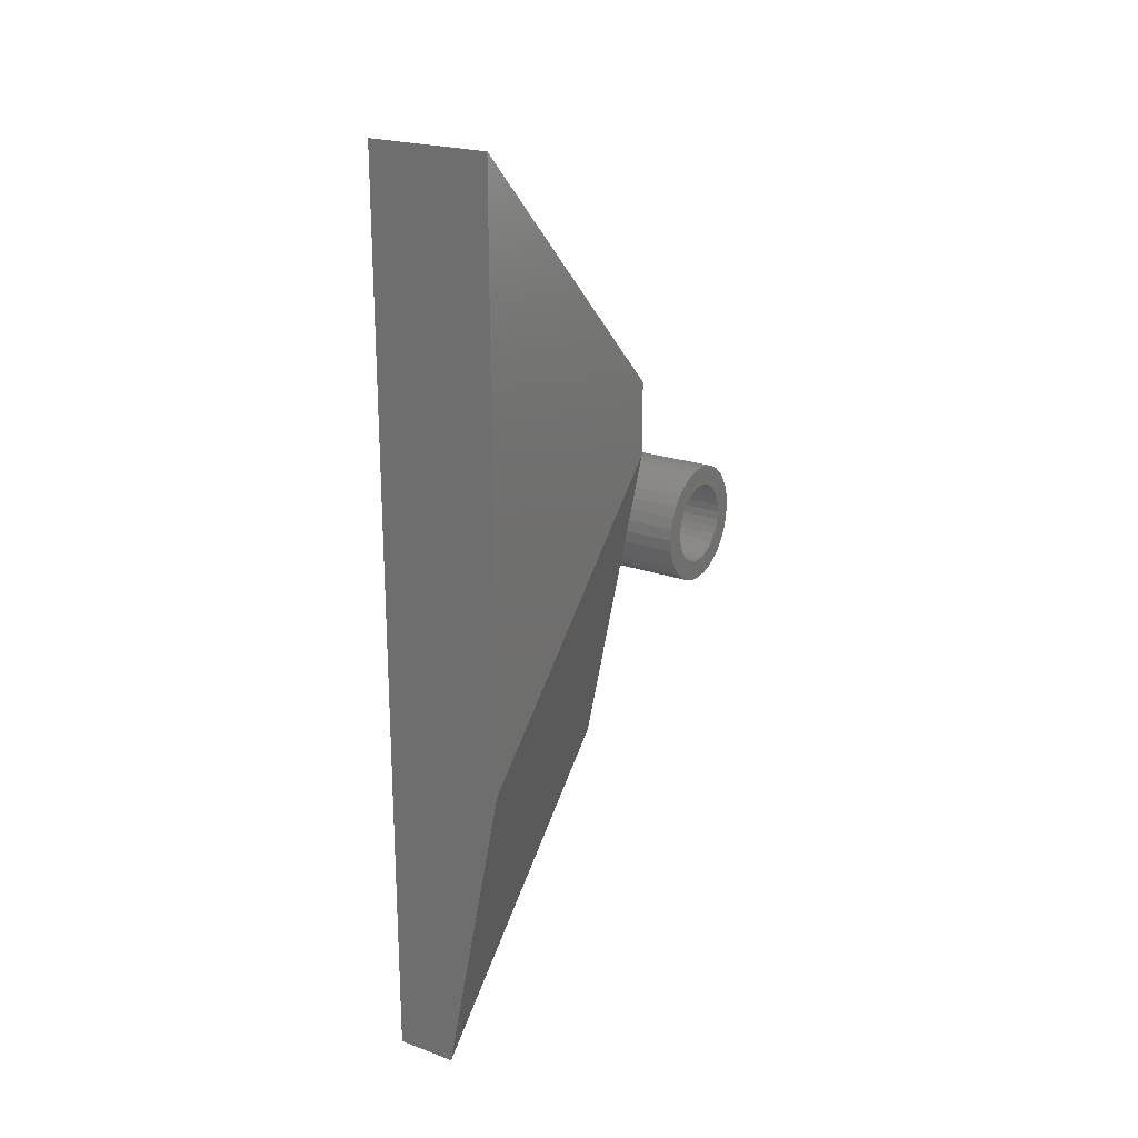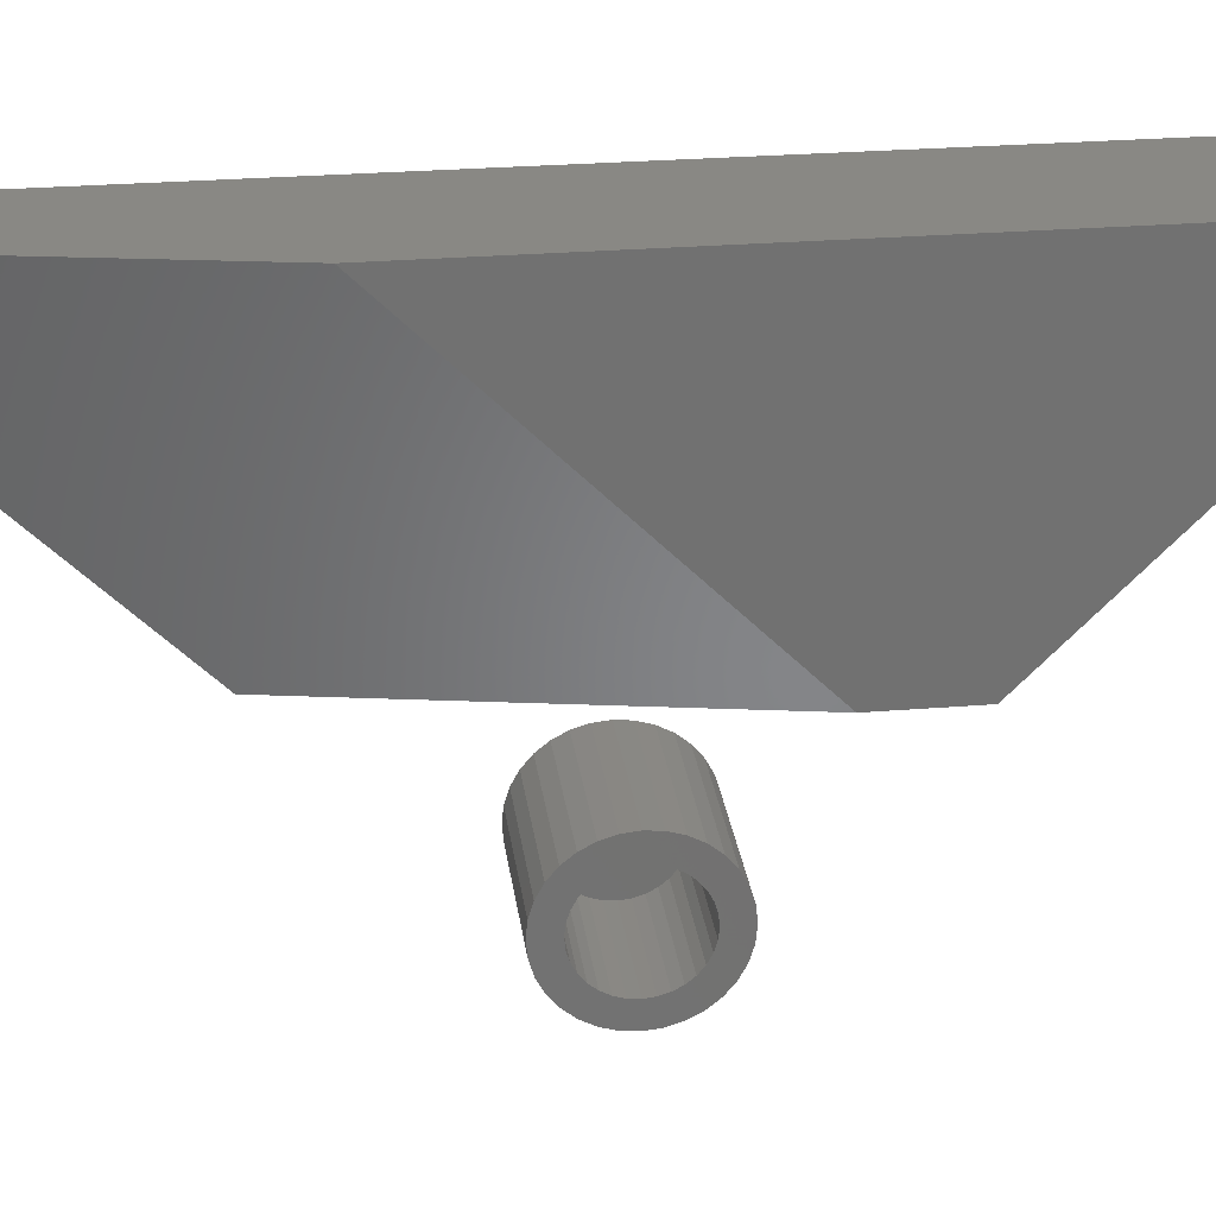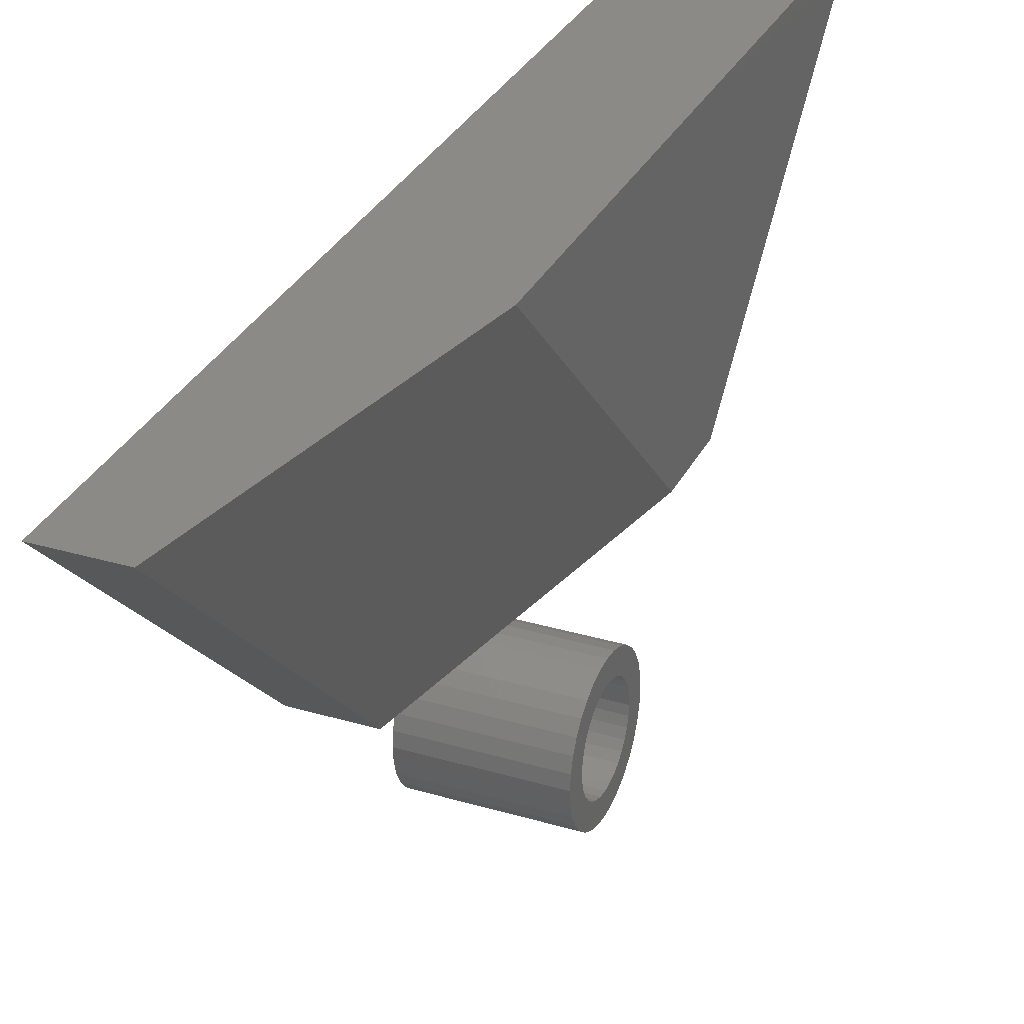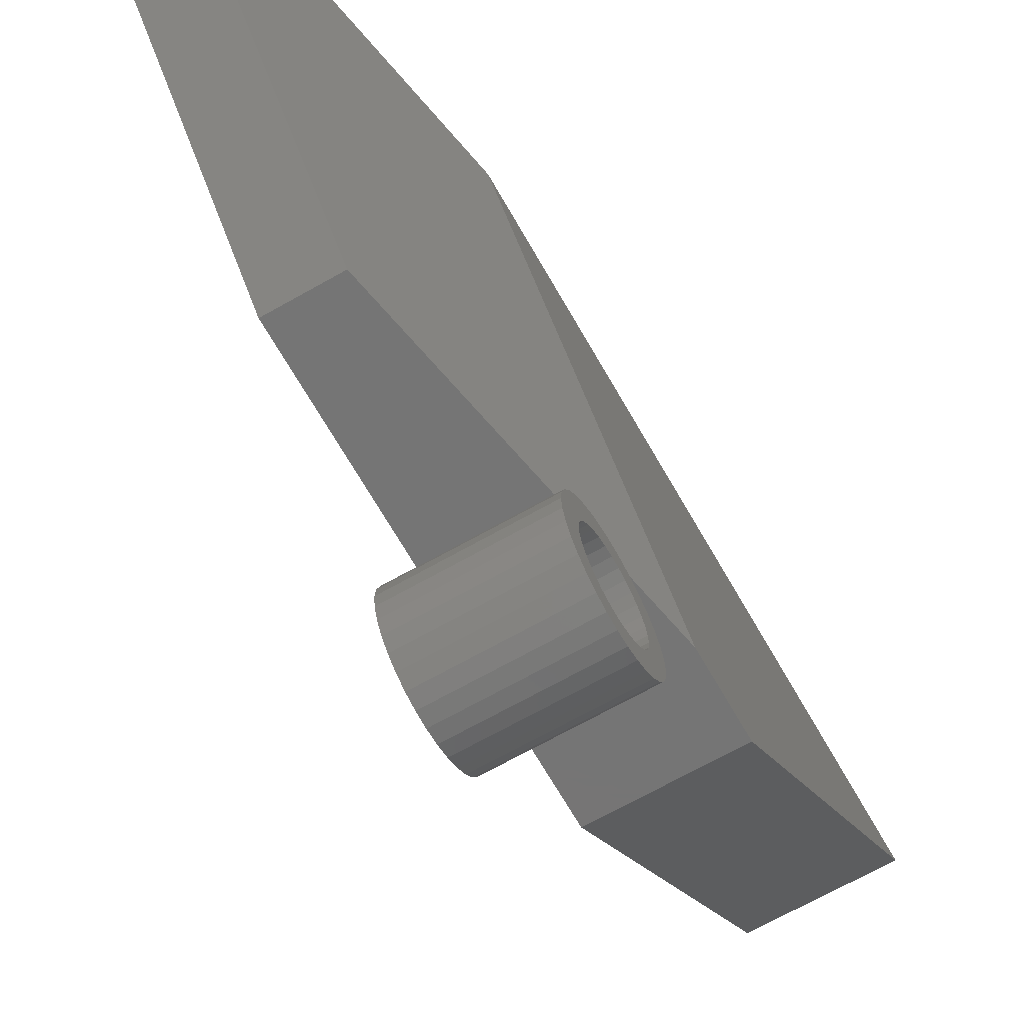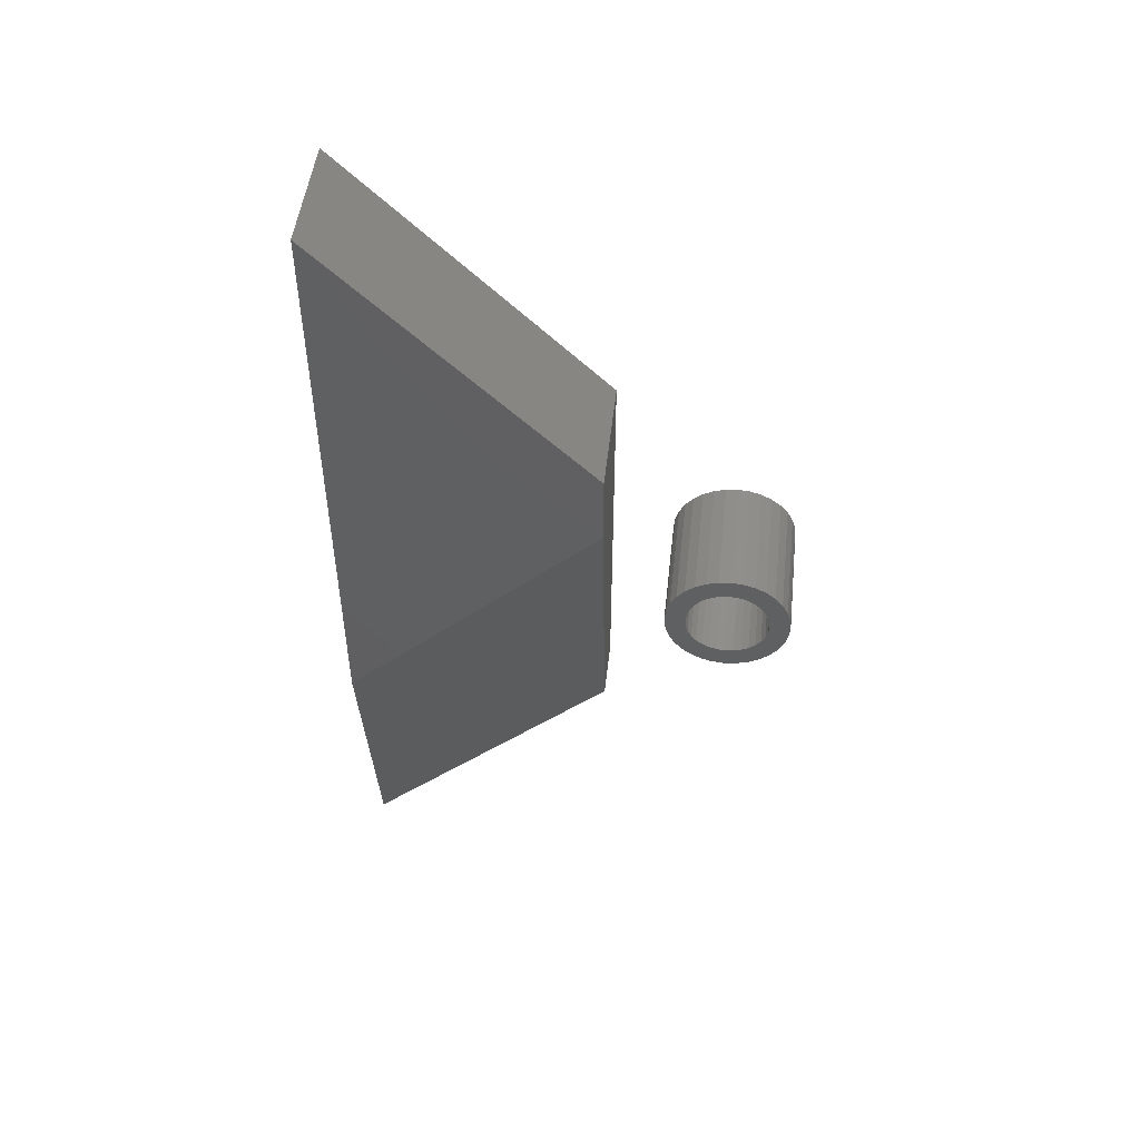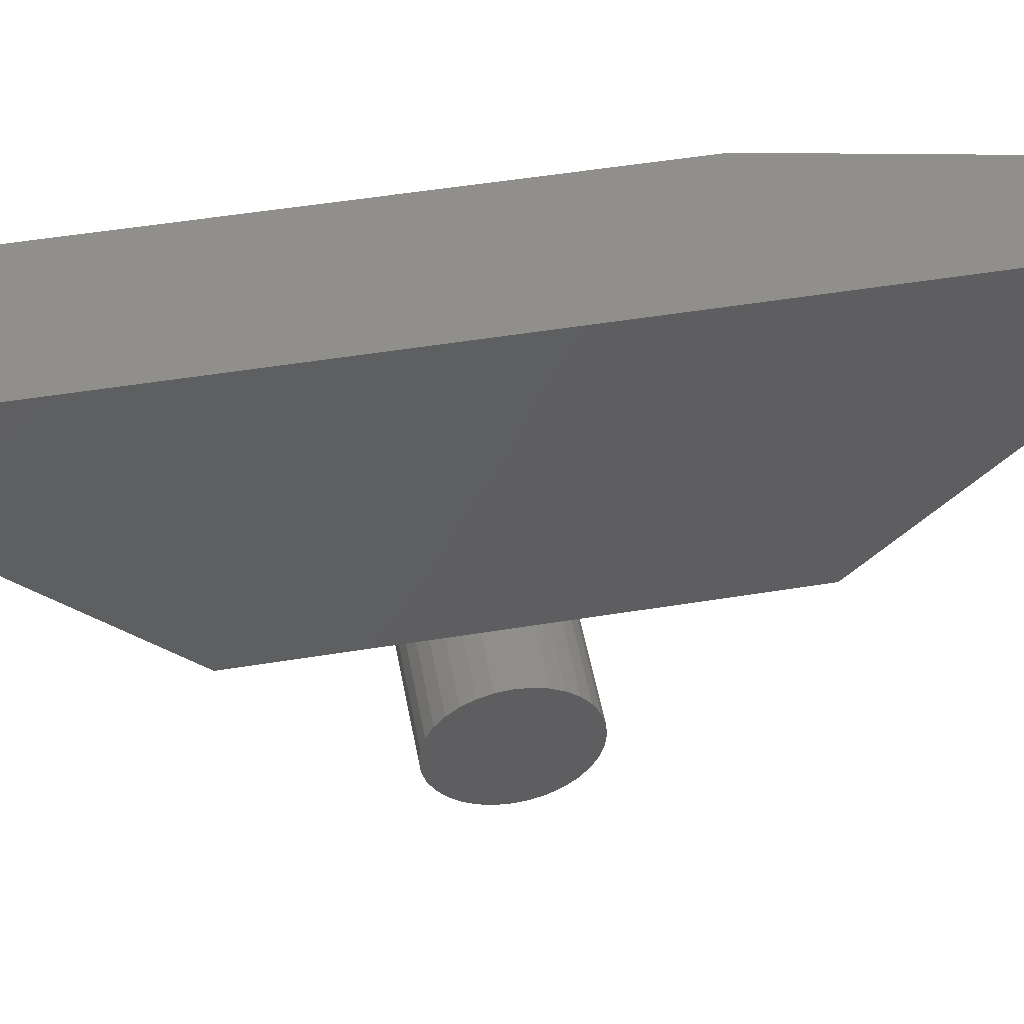
<metadata>
{"format":"stl","ext":"stl","renderer":"f3d","projection":"perspective","resolution":1024,"background":"white","views":[{"elev":21.9,"azim":-147.9,"up":"+Z"},{"elev":26.6,"azim":-97.3,"up":"+Y"},{"elev":31.1,"azim":-157.1,"up":"+Y"},{"elev":-67.6,"azim":-150.3,"up":"+Y"},{"elev":49.3,"azim":-83.7,"up":"+Z"},{"elev":49.4,"azim":79.7,"up":"+Y"}]}
</metadata>
<code>
# stl→obj: 138 verts, 268 faces
v -6.746e-18 7.442e-18 -0.0269
v -8.327e-18 9.185e-18 0.001563
v -1.195e-18 0.1 -0.1269
v -1.388e-17 0.1 0.1016
v 0.02344 0 -0.1484
v 0.04688 0 -0.1484
v 0.04688 9.185e-18 0.001563
v 0.04688 0.1 0.1016
v 0.04688 0.1 -0.2484
v 0.02344 0.1 -0.2484
v -4.684e-18 -0.05643 -0.04761
v -4.759e-18 -0.05199 -0.04626
v -4.784e-18 -0.04737 -0.04581
v -4.399e-18 -0.06412 -0.05274
v -4.334e-18 -0.05046 -0.05392
v -4.283e-18 -0.05344 -0.05483
v -4.2e-18 -0.06706 -0.05633
v -4.202e-18 -0.05619 -0.05629
v -4.092e-18 -0.05859 -0.05827
v -3.973e-18 -0.06925 -0.06043
v -3.959e-18 -0.06057 -0.06067
v -3.807e-18 -0.06203 -0.06342
v -3.726e-18 -0.0706 -0.06487
v -3.641e-18 -0.06294 -0.06639
v -3.132e-18 -0.06203 -0.07556
v -3.213e-18 -0.0706 -0.07411
v -3.298e-18 -0.06294 -0.07259
v -2.966e-18 -0.06925 -0.07855
v -2.98e-18 -0.06057 -0.07831
v -2.846e-18 -0.05859 -0.08071
v -2.739e-18 -0.06706 -0.08265
v -2.737e-18 -0.05619 -0.08269
v -2.54e-18 -0.06412 -0.08624
v -2.655e-18 -0.05344 -0.08415
v -2.605e-18 -0.05046 -0.08506
v -2.376e-18 -0.06053 -0.08918
v -4.092e-18 -0.03615 -0.05827
v -4.202e-18 -0.03855 -0.05629
v -4.2e-18 -0.02768 -0.05633
v -3.959e-18 -0.03417 -0.06067
v -3.973e-18 -0.02549 -0.06043
v -3.807e-18 -0.0327 -0.06342
v -3.726e-18 -0.02414 -0.06487
v -3.641e-18 -0.0318 -0.06639
v -3.469e-18 -0.0315 -0.06949
v -3.213e-18 -0.02414 -0.07411
v -3.132e-18 -0.0327 -0.07556
v -3.298e-18 -0.0318 -0.07259
v -2.966e-18 -0.02549 -0.07855
v -2.98e-18 -0.03417 -0.07831
v -2.846e-18 -0.03615 -0.08071
v -2.739e-18 -0.02768 -0.08265
v -2.737e-18 -0.03855 -0.08269
v -2.655e-18 -0.04129 -0.08415
v -2.54e-18 -0.03062 -0.08624
v -2.605e-18 -0.04427 -0.08506
v -2.376e-18 -0.03421 -0.08918
v -2.18e-18 -0.04275 -0.09272
v -2.155e-18 -0.04737 -0.09317
v -2.255e-18 -0.0383 -0.09137
v -3.469e-18 -0.02368 -0.06949
v -3.469e-18 -0.07105 -0.06949
v -3.469e-18 -0.06324 -0.06949
v -4.351e-18 -0.04737 -0.05362
v -4.563e-18 -0.06053 -0.0498
v -4.759e-18 -0.04275 -0.04626
v -4.684e-18 -0.0383 -0.04761
v -4.563e-18 -0.03421 -0.0498
v -4.399e-18 -0.03062 -0.05274
v -4.334e-18 -0.04427 -0.05392
v -2.588e-18 -0.04737 -0.08536
v -2.18e-18 -0.05199 -0.09272
v -2.255e-18 -0.05643 -0.09137
v -4.283e-18 -0.04129 -0.05483
v 0.03906 -0.04427 -0.08506
v 0.03906 -0.04129 -0.08415
v 0.03906 -0.03855 -0.08269
v 0.03906 -0.03615 -0.08071
v 0.03906 -0.03417 -0.07831
v 0.03906 -0.0327 -0.07556
v 0.03906 -0.0318 -0.07259
v 0.03906 -0.0315 -0.06949
v 0.03906 -0.04737 -0.08536
v 0.03906 -0.05046 -0.08506
v 0.03906 -0.05344 -0.08415
v 0.03906 -0.05619 -0.08269
v 0.03906 -0.05859 -0.08071
v 0.03906 -0.06057 -0.07831
v 0.03906 -0.06203 -0.07556
v 0.03906 -0.06294 -0.07259
v 0.03906 -0.06324 -0.06949
v 0.03906 -0.05046 -0.05392
v 0.03906 -0.05344 -0.05483
v 0.03906 -0.05619 -0.05629
v 0.03906 -0.05859 -0.05827
v 0.03906 -0.06057 -0.06067
v 0.03906 -0.06203 -0.06342
v 0.03906 -0.06294 -0.06639
v 0.03906 -0.04737 -0.05362
v 0.03906 -0.04427 -0.05392
v 0.03906 -0.04129 -0.05483
v 0.03906 -0.03855 -0.05629
v 0.03906 -0.03615 -0.05827
v 0.03906 -0.03417 -0.06067
v 0.03906 -0.0327 -0.06342
v 0.03906 -0.0318 -0.06639
v 0.04688 -0.04737 -0.04581
v 0.04688 -0.05199 -0.04626
v 0.04688 -0.05643 -0.04761
v 0.04688 -0.04275 -0.04626
v 0.04688 -0.0383 -0.04761
v 0.04688 -0.06053 -0.0498
v 0.04688 -0.03421 -0.0498
v 0.04688 -0.06412 -0.05274
v 0.04688 -0.03062 -0.05274
v 0.04688 -0.06706 -0.05633
v 0.04688 -0.02768 -0.05633
v 0.04688 -0.06925 -0.06043
v 0.04688 -0.02549 -0.06043
v 0.04688 -0.0706 -0.06487
v 0.04688 -0.02414 -0.06487
v 0.04688 -0.02414 -0.07411
v 0.04688 -0.06925 -0.07855
v 0.04688 -0.02549 -0.07855
v 0.04688 -0.06706 -0.08265
v 0.04688 -0.02768 -0.08265
v 0.04688 -0.06412 -0.08624
v 0.04688 -0.03062 -0.08624
v 0.04688 -0.06053 -0.08918
v 0.04688 -0.03421 -0.08918
v 0.04688 -0.05643 -0.09137
v 0.04688 -0.0383 -0.09137
v 0.04688 -0.05199 -0.09272
v 0.04688 -0.04737 -0.09317
v 0.04688 -0.04275 -0.09272
v 0.04688 -0.02368 -0.06949
v 0.04688 -0.07105 -0.06949
v 0.04688 -0.0706 -0.07411
f 1 2 3
f 3 2 4
f 5 6 1
f 1 6 7
f 1 7 2
f 4 8 3
f 3 8 9
f 3 9 10
f 6 5 9
f 9 5 10
f 5 1 10
f 10 1 3
f 6 9 7
f 7 9 8
f 8 4 7
f 7 4 2
f 11 12 13
f 14 15 16
f 16 17 14
f 18 17 16
f 17 18 19
f 19 20 17
f 21 20 19
f 20 21 22
f 22 23 20
f 23 22 24
f 25 26 27
f 28 26 25
f 29 28 25
f 28 29 30
f 30 31 28
f 32 31 30
f 33 31 32
f 33 32 34
f 35 33 34
f 35 36 33
f 37 38 39
f 40 37 39
f 41 40 39
f 42 40 41
f 43 42 41
f 44 42 43
f 44 43 45
f 46 47 48
f 47 46 49
f 50 47 49
f 51 50 49
f 52 51 49
f 53 51 52
f 54 53 52
f 55 54 52
f 55 56 54
f 57 56 55
f 58 59 60
f 61 46 48
f 61 48 45
f 61 45 43
f 62 23 24
f 62 24 63
f 62 63 27
f 62 27 26
f 64 15 14
f 64 14 65
f 64 65 11
f 64 11 13
f 64 13 66
f 64 66 67
f 64 67 68
f 64 68 69
f 64 69 70
f 71 56 57
f 71 57 60
f 71 60 59
f 71 59 72
f 71 72 73
f 71 73 36
f 71 36 35
f 69 39 38
f 69 38 74
f 69 74 70
f 71 75 56
f 56 75 76
f 56 76 54
f 54 76 77
f 54 77 53
f 53 77 78
f 53 78 51
f 51 78 79
f 51 79 50
f 50 79 80
f 50 80 47
f 47 80 81
f 47 81 48
f 48 81 82
f 48 82 45
f 75 71 83
f 83 71 35
f 83 35 84
f 84 35 34
f 84 34 85
f 85 34 32
f 85 32 86
f 86 32 30
f 86 30 87
f 87 30 29
f 87 29 88
f 88 29 25
f 88 25 89
f 89 25 27
f 89 27 90
f 90 27 63
f 90 63 91
f 64 92 15
f 15 92 93
f 15 93 16
f 16 93 94
f 16 94 18
f 18 94 95
f 18 95 19
f 19 95 96
f 19 96 21
f 21 96 97
f 21 97 22
f 22 97 98
f 22 98 24
f 24 98 91
f 24 91 63
f 92 64 99
f 99 64 70
f 99 70 100
f 100 70 74
f 100 74 101
f 101 74 38
f 101 38 102
f 102 38 37
f 102 37 103
f 103 37 40
f 103 40 104
f 104 40 42
f 104 42 105
f 105 42 44
f 105 44 106
f 106 44 45
f 106 45 82
f 96 95 103
f 104 96 103
f 97 96 104
f 105 97 104
f 79 88 80
f 87 88 79
f 78 87 79
f 86 87 78
f 77 86 78
f 77 85 86
f 84 85 77
f 76 84 77
f 76 83 84
f 75 83 76
f 102 103 95
f 102 95 94
f 102 94 93
f 102 93 92
f 102 92 99
f 102 99 100
f 102 100 101
f 88 89 80
f 80 89 90
f 80 90 81
f 81 90 91
f 81 91 82
f 82 91 98
f 82 98 106
f 106 98 97
f 106 97 105
f 107 108 109
f 110 107 109
f 110 109 111
f 111 109 112
f 111 112 113
f 113 112 114
f 113 114 115
f 115 114 116
f 115 116 117
f 117 116 118
f 117 118 119
f 119 118 120
f 119 120 121
f 122 123 124
f 124 123 125
f 124 125 126
f 126 125 127
f 126 127 128
f 128 127 129
f 128 129 130
f 130 129 131
f 130 131 132
f 132 131 133
f 132 133 134
f 132 134 135
f 121 120 136
f 136 120 137
f 136 137 122
f 122 137 138
f 122 138 123
f 61 136 46
f 46 136 122
f 46 122 49
f 49 122 124
f 49 124 52
f 52 124 126
f 52 126 55
f 55 126 128
f 55 128 57
f 57 128 130
f 57 130 60
f 60 130 132
f 60 132 58
f 58 132 135
f 58 135 59
f 59 135 134
f 59 134 72
f 72 134 133
f 72 133 73
f 73 133 131
f 73 131 36
f 36 131 129
f 36 129 33
f 33 129 127
f 33 127 31
f 31 127 125
f 31 125 28
f 28 125 123
f 28 123 26
f 26 123 138
f 26 138 62
f 62 138 137
f 62 137 23
f 23 137 120
f 23 120 20
f 20 120 118
f 20 118 17
f 17 118 116
f 17 116 14
f 14 116 114
f 14 114 65
f 65 114 112
f 65 112 11
f 11 112 109
f 11 109 12
f 12 109 108
f 12 108 13
f 13 108 107
f 13 107 66
f 66 107 110
f 66 110 67
f 67 110 111
f 67 111 68
f 68 111 113
f 68 113 69
f 69 113 115
f 69 115 39
f 39 115 117
f 39 117 41
f 41 117 119
f 41 119 43
f 43 119 121
f 43 121 61
f 61 121 136

</code>
